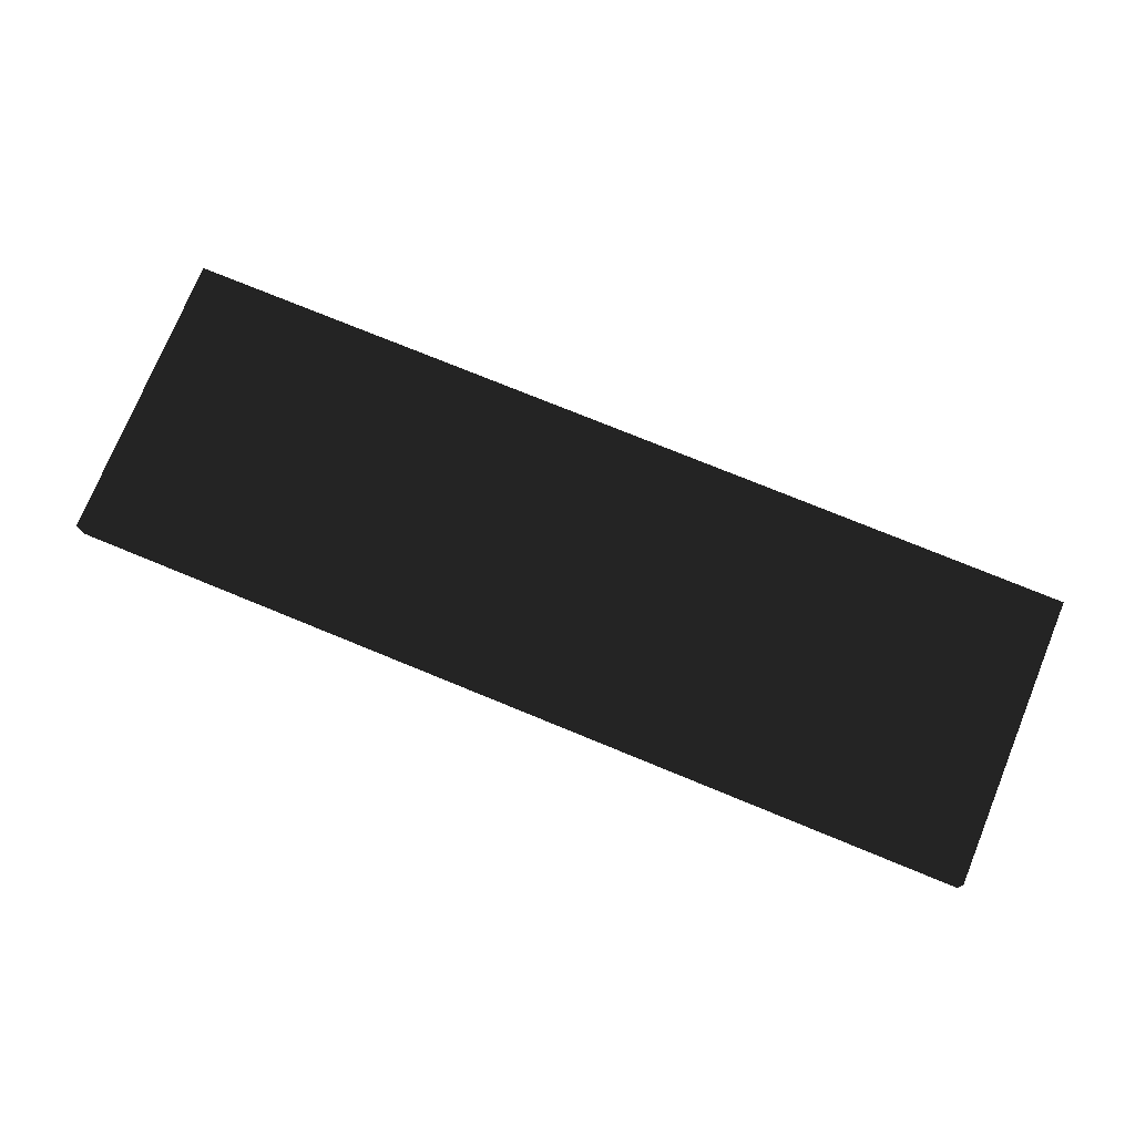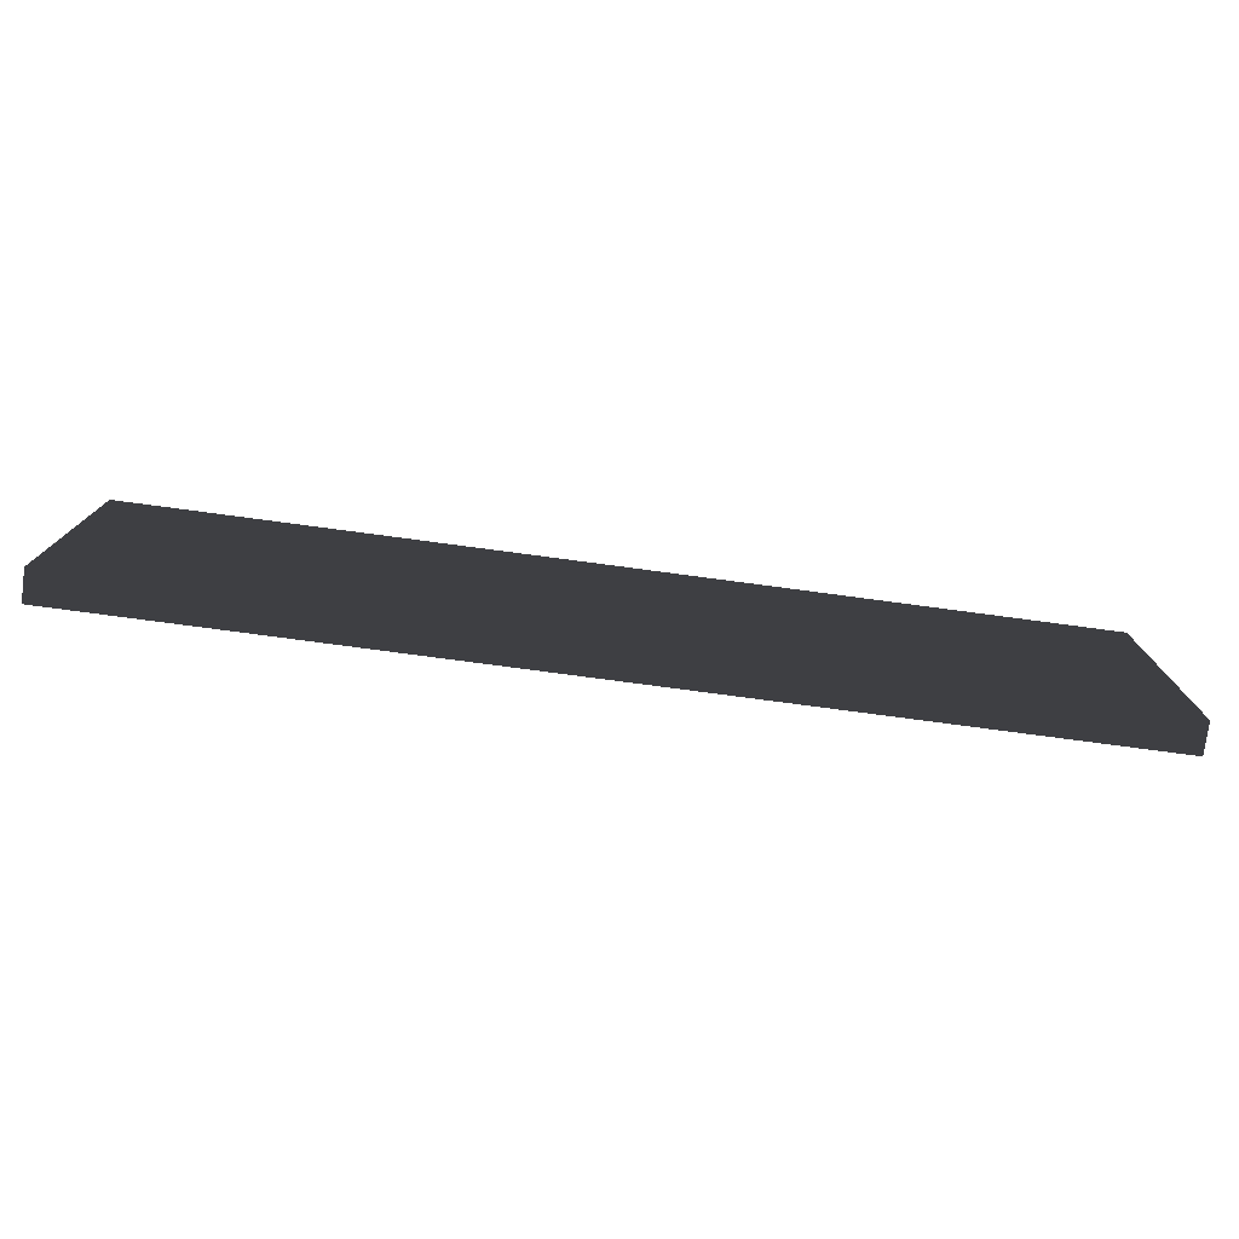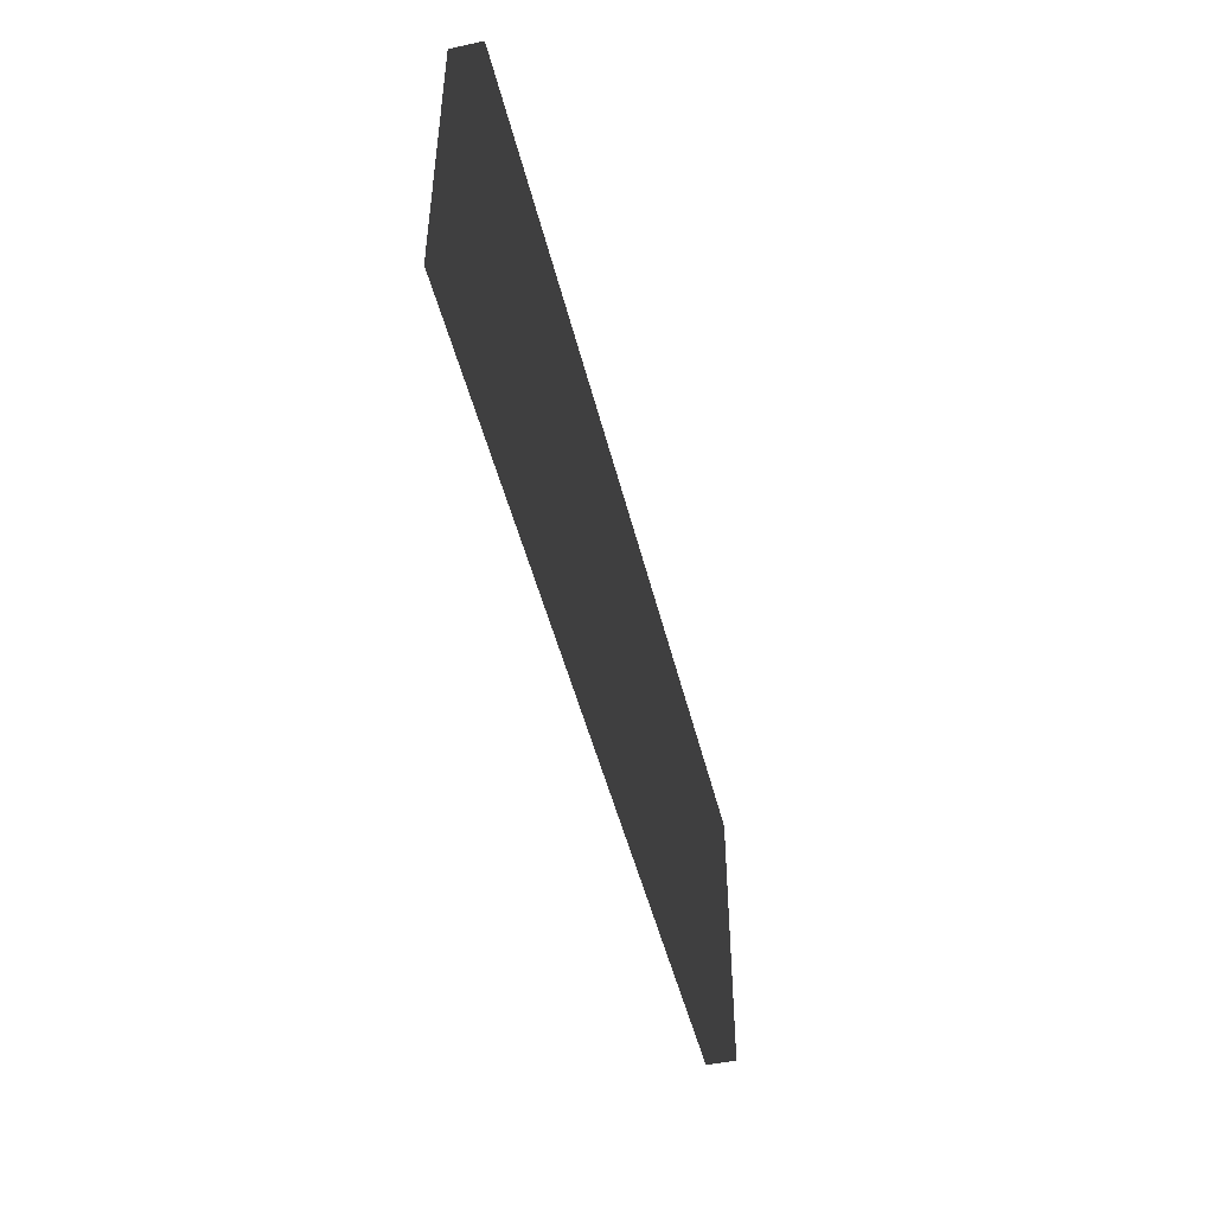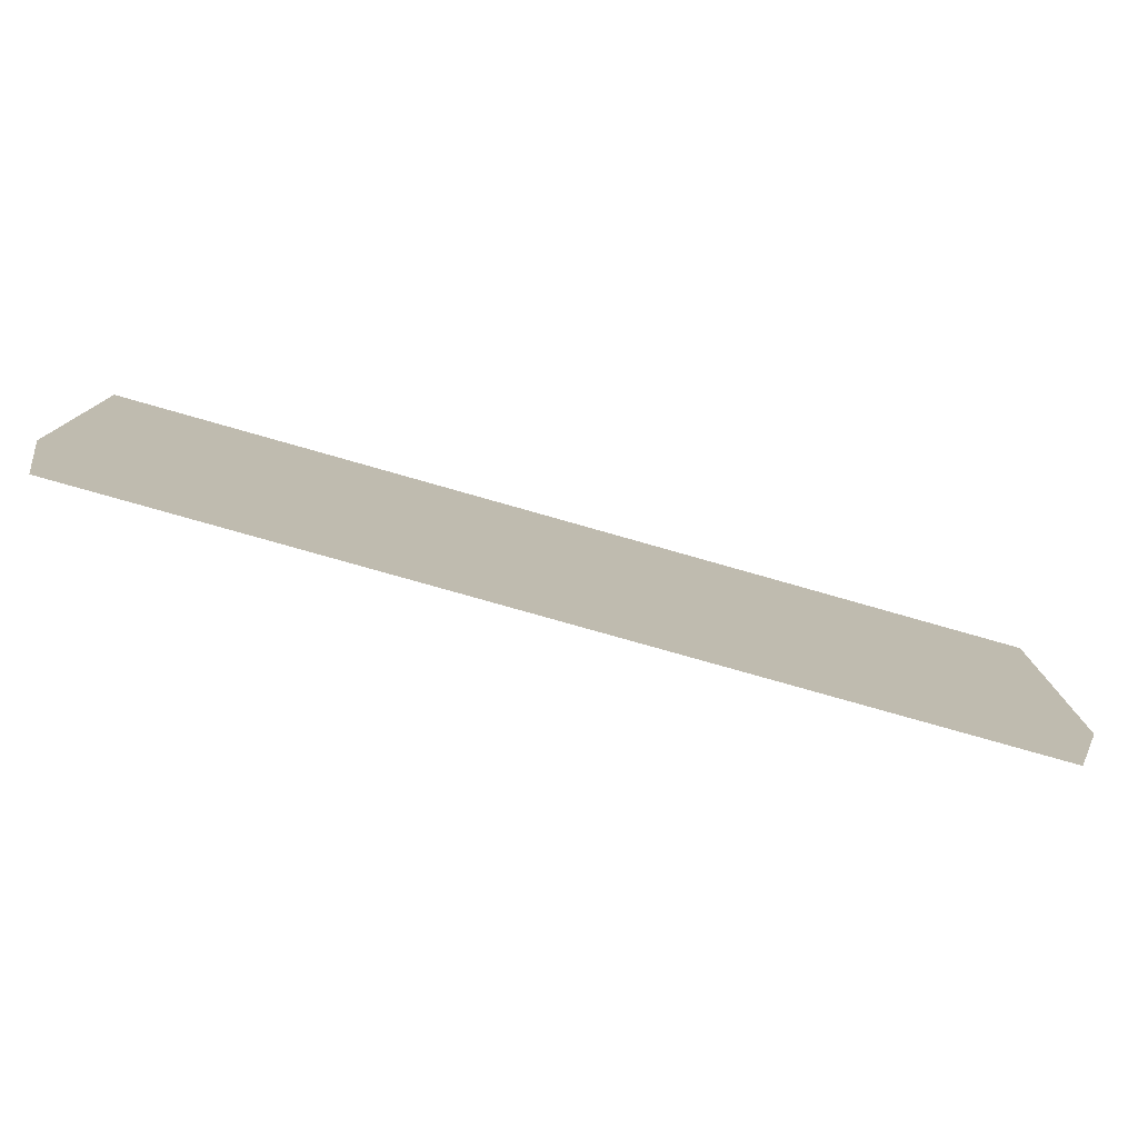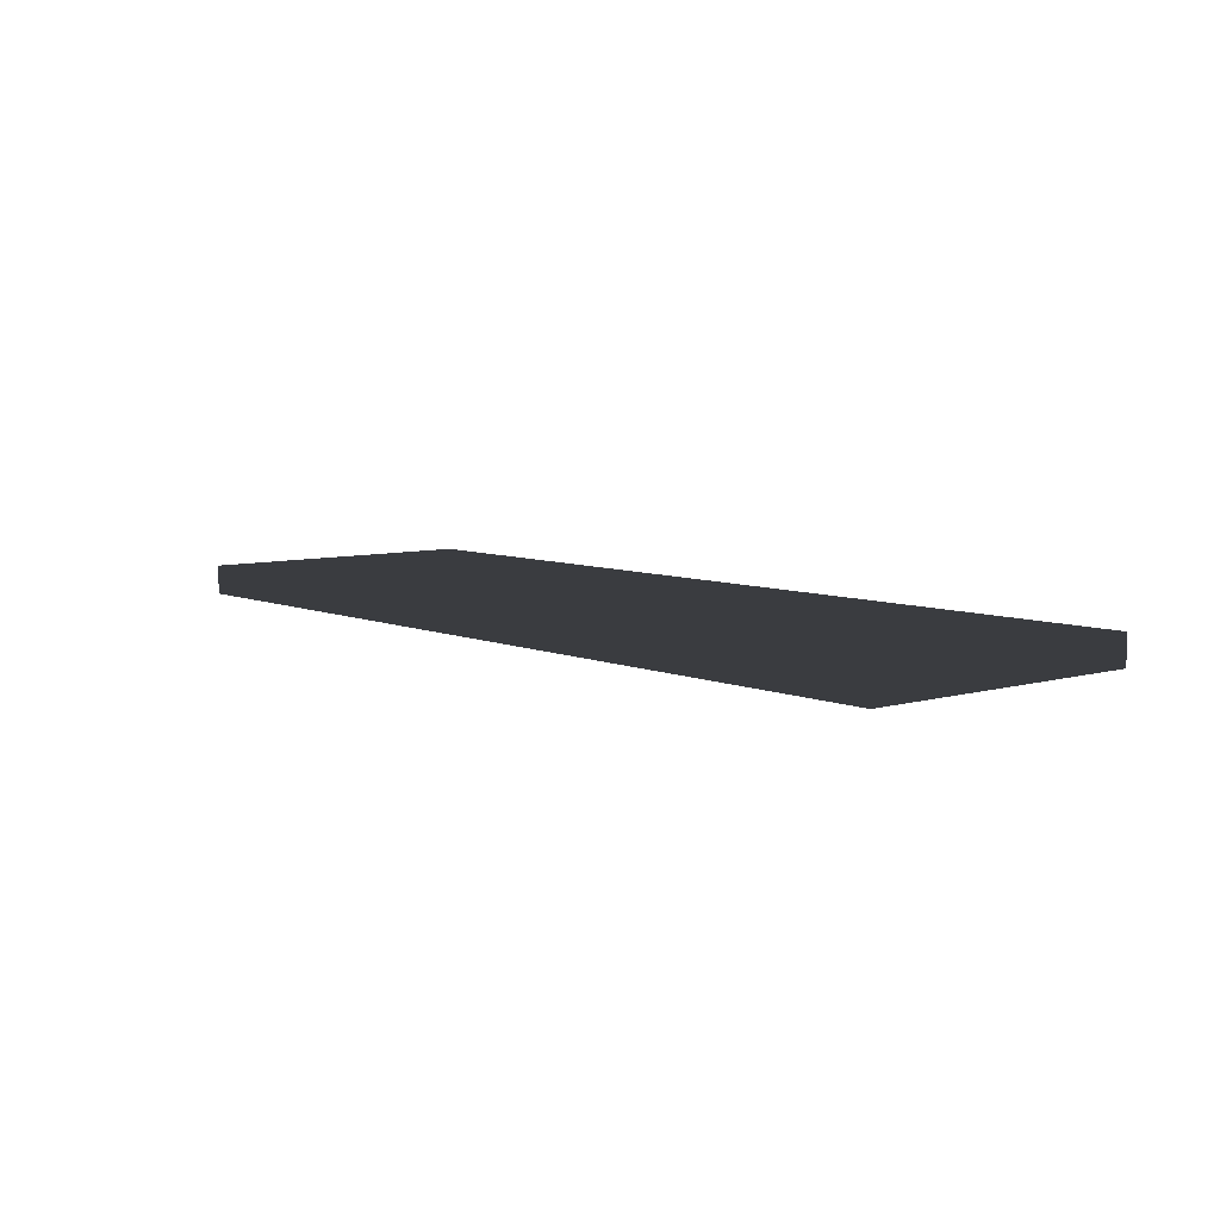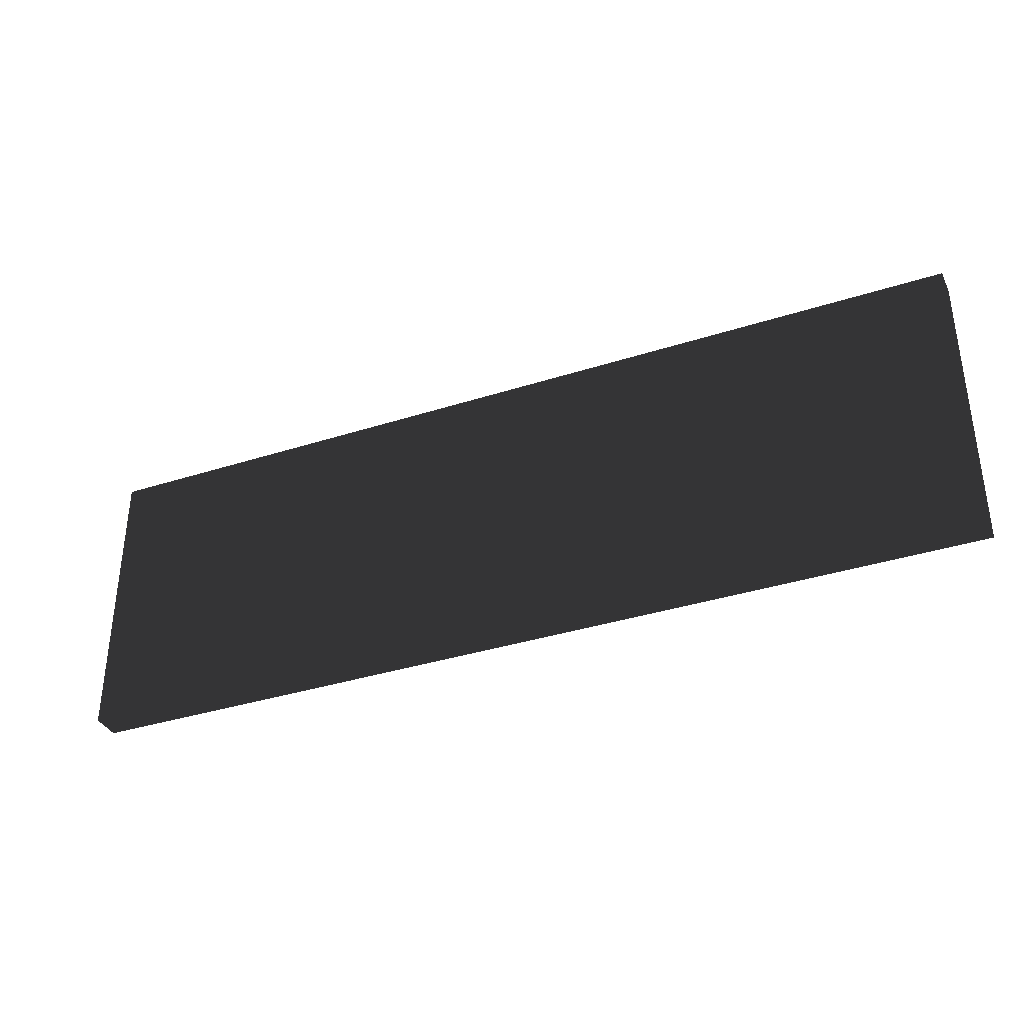
<metadata>
{"format":"obj","ext":"obj","renderer":"f3d","projection":"perspective","resolution":1024,"background":"white","views":[{"elev":75.5,"azim":22.3,"up":"+Z"},{"elev":-76.9,"azim":-7.6,"up":"+Y"},{"elev":-47.4,"azim":-76.5,"up":"+Y"},{"elev":-77.8,"azim":164.1,"up":"+Y"},{"elev":7.0,"azim":50.2,"up":"+Z"},{"elev":-35.6,"azim":23.0,"up":"+Y"}]}
</metadata>
<code>
v 0.78 -0.315 1.835
v 1.72 -0.315 1.835
v 1.72 -0.015 1.835
v 0.78 -0.015 1.835
v 0.78 -0.315 1.865
v 1.72 -0.315 1.865
v 1.72 -0.015 1.865
v 0.78 -0.015 1.865
f 1 2 3 4
f 5 8 7 6
f 1 4 8 5
f 2 6 7 3
f 1 5 6 2
f 4 3 7 8

</code>
